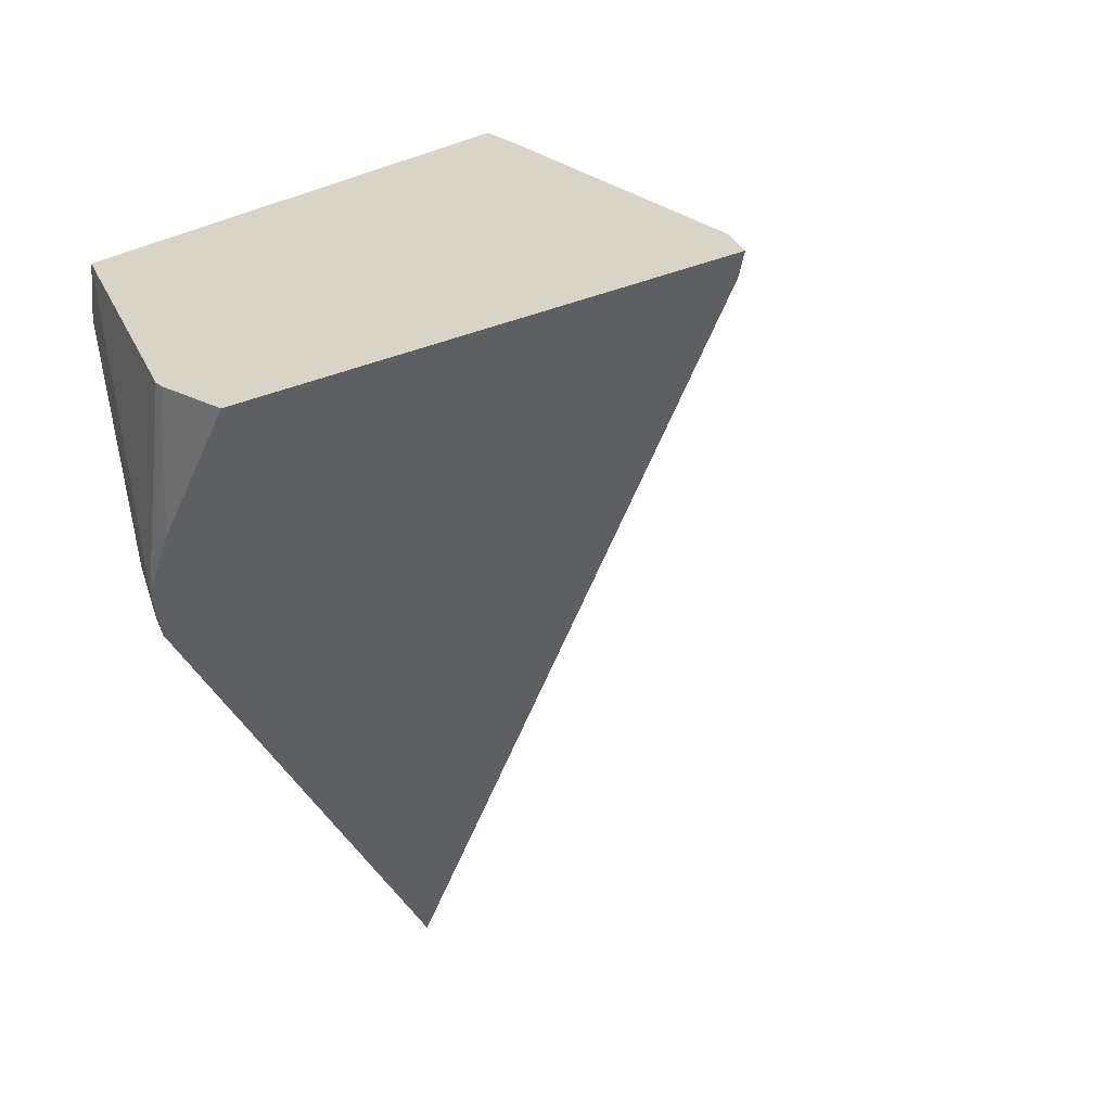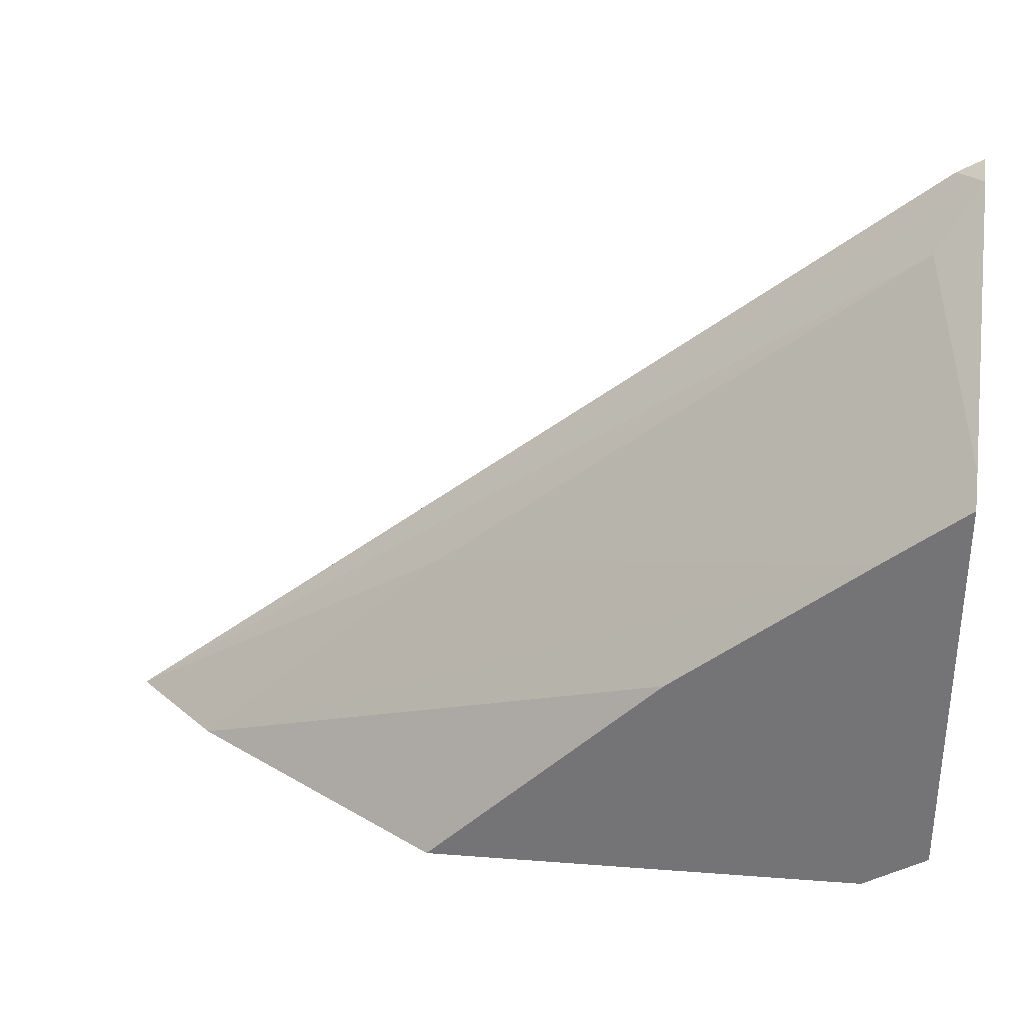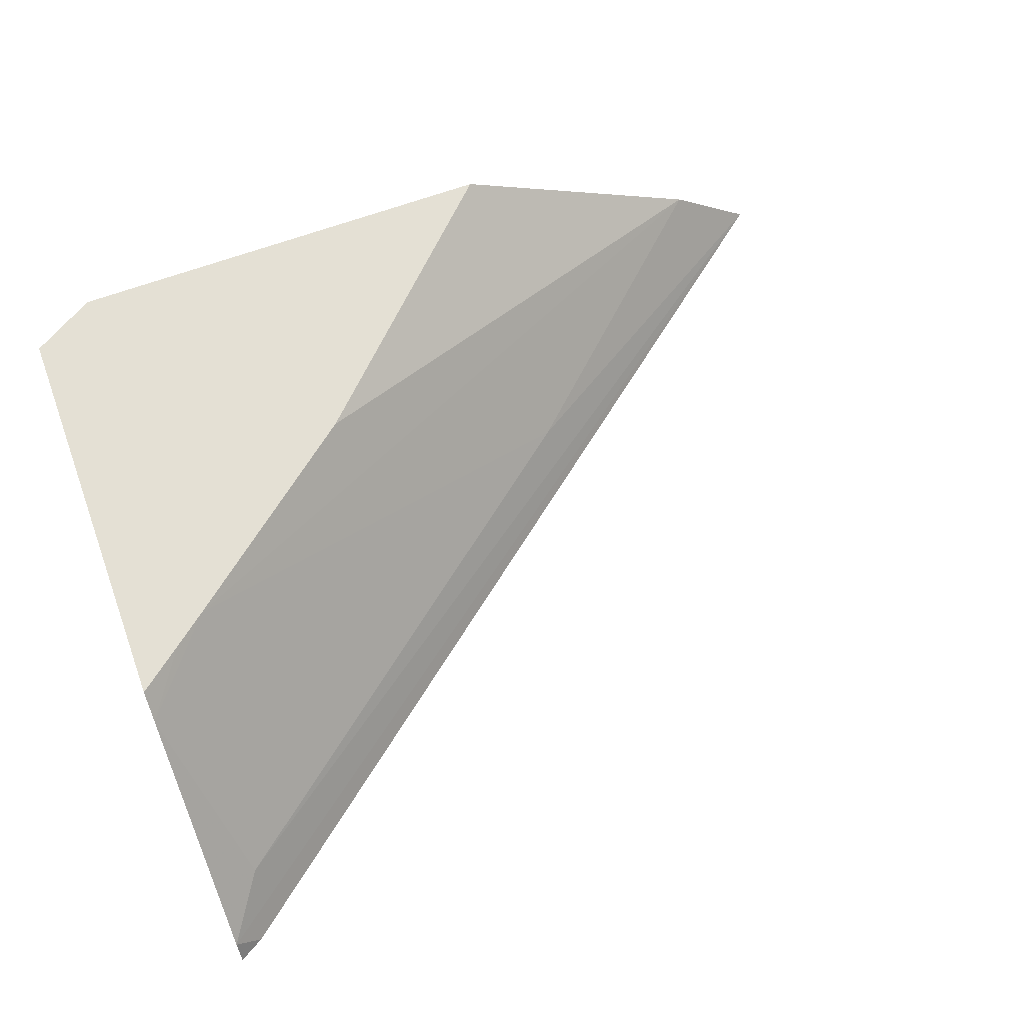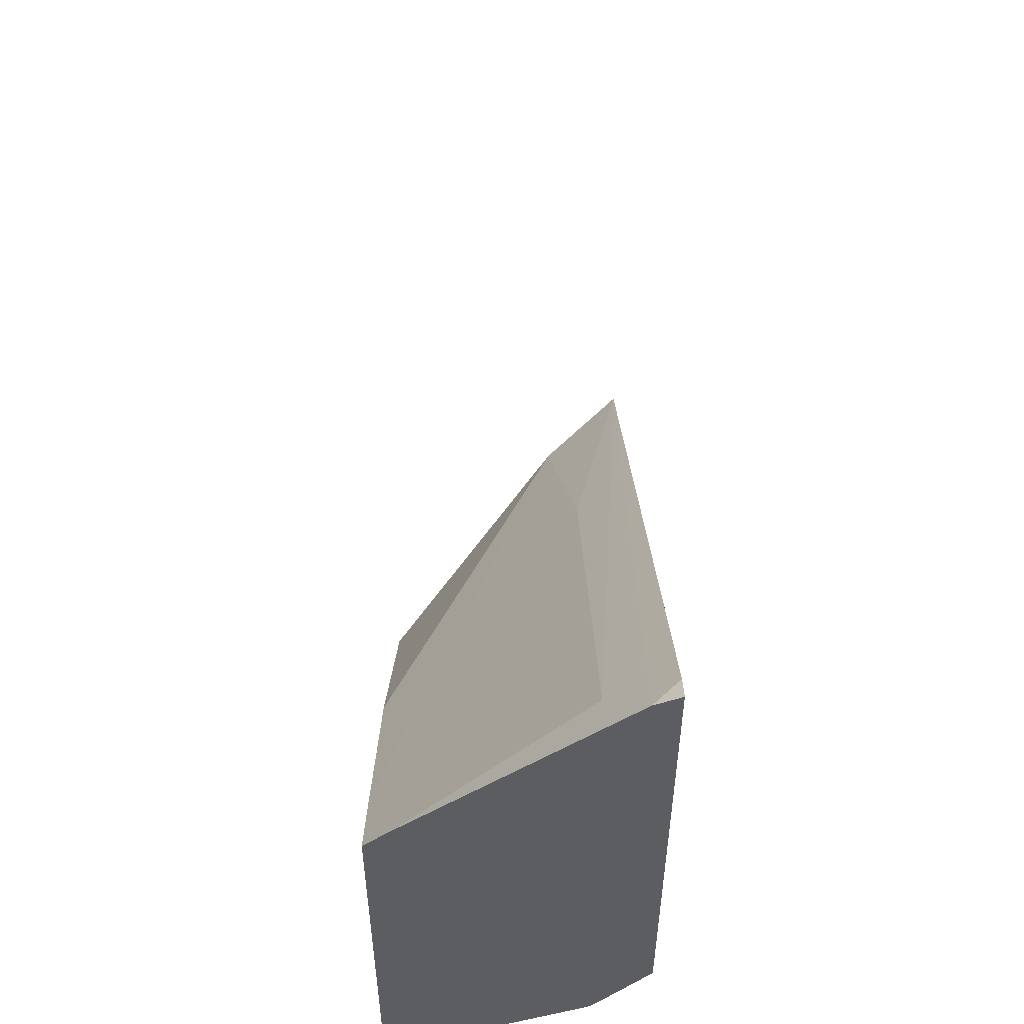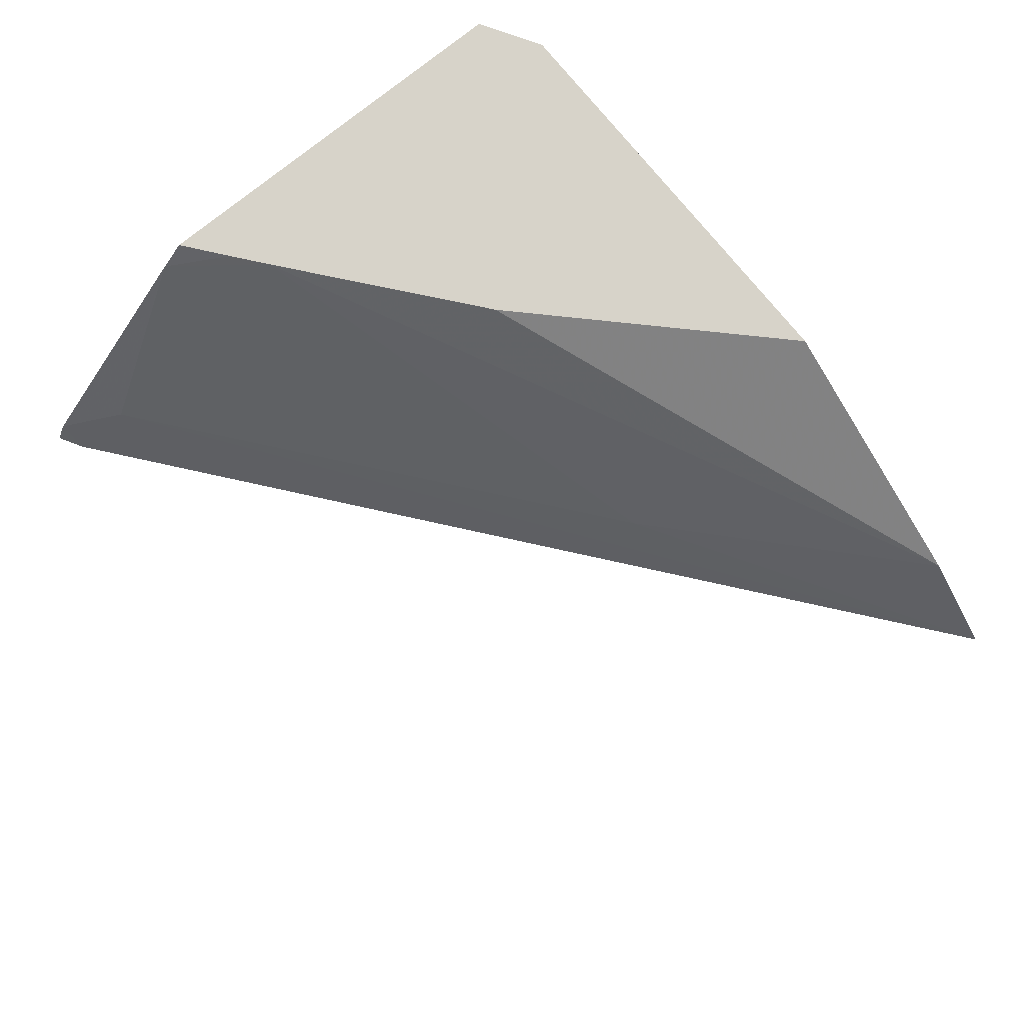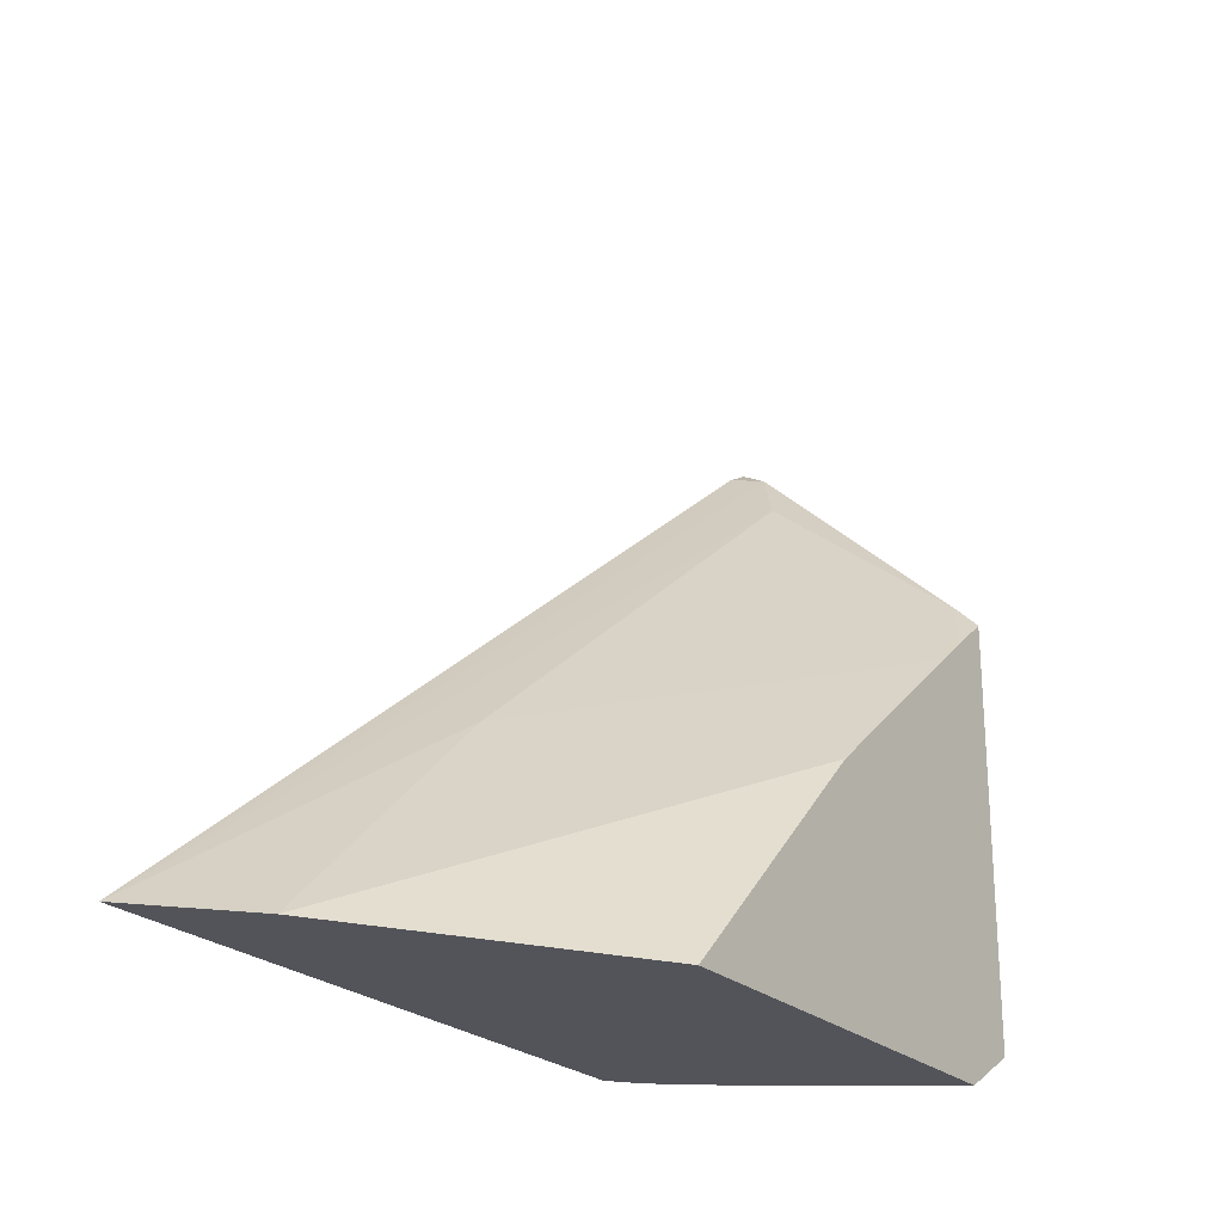
<metadata>
{"format":"obj","ext":"obj","renderer":"f3d","projection":"perspective","resolution":1024,"background":"white","views":[{"elev":-39.9,"azim":112.4,"up":"+Z"},{"elev":32.9,"azim":6.0,"up":"+Y"},{"elev":66.0,"azim":159.9,"up":"+Z"},{"elev":52.9,"azim":89.7,"up":"+Y"},{"elev":76.4,"azim":-129.0,"up":"+Z"},{"elev":-23.8,"azim":-56.0,"up":"+Y"}]}
</metadata>
<code>
v 0.4626 -0.5583 -0.3832
v 0.4626 -0.5605 -0.3789
v 0.4626 -0.7477 -0.3832
v 0.4525 -0.5641 -0.3832
v 0.4626 -0.5631 -0.3736
v 0.4626 -0.7736 -0.3631
v 0.4103 -0.8 -0.3832
v 0.1169 -0.8312 -0.3832
v 0.4626 -0.6402 -0.2913
v 0.4452 -0.5873 -0.36
v 0.4626 -0.7768 -0.36
v 0.3847 -0.822 -0.3832
v 0.3595 -0.8312 -0.3832
v 0.1528 -0.8312 -0.3506
v 0.2558 -0.7389 -0.36
v 0.4626 -0.65 -0.2815
v 0.4312 -0.6748 -0.2815
v 0.4448 -0.664 -0.2815
v 0.4626 -0.8146 -0.2842
v 0.3836 -0.8241 -0.3789
v 0.3659 -0.8312 -0.3789
v 0.4626 -0.816 -0.2815
v 0.437 -0.8312 -0.2815
v 0.2598 -0.8312 -0.2815
v 0.3538 -0.7375 -0.2815
v 0.3801 -0.8312 -0.3647
f 12 20 21
f 11 19 12
f 20 23 26
f 10 15 17
f 8 14 15
f 9 17 18
f 9 10 17
f 8 15 10
f 12 21 13
f 9 18 16
f 12 19 22
f 16 18 17
f 12 23 20
f 14 24 25
f 14 25 17
f 14 17 15
f 16 17 25
f 16 25 24
f 16 24 23
f 16 23 22
f 20 26 21
f 8 24 14
f 12 22 23
f 8 23 24
f 3 6 7
f 8 21 26
f 8 26 23
f 1 2 5
f 1 9 16
f 1 16 22
f 1 22 19
f 1 19 11
f 1 11 6
f 1 6 3
f 1 3 7
f 1 7 12
f 1 5 9
f 1 13 8
f 1 12 13
f 8 13 21
f 6 11 7
f 5 10 9
f 7 11 12
f 4 8 5
f 2 4 5
f 1 4 2
f 1 8 4
f 5 8 10

</code>
